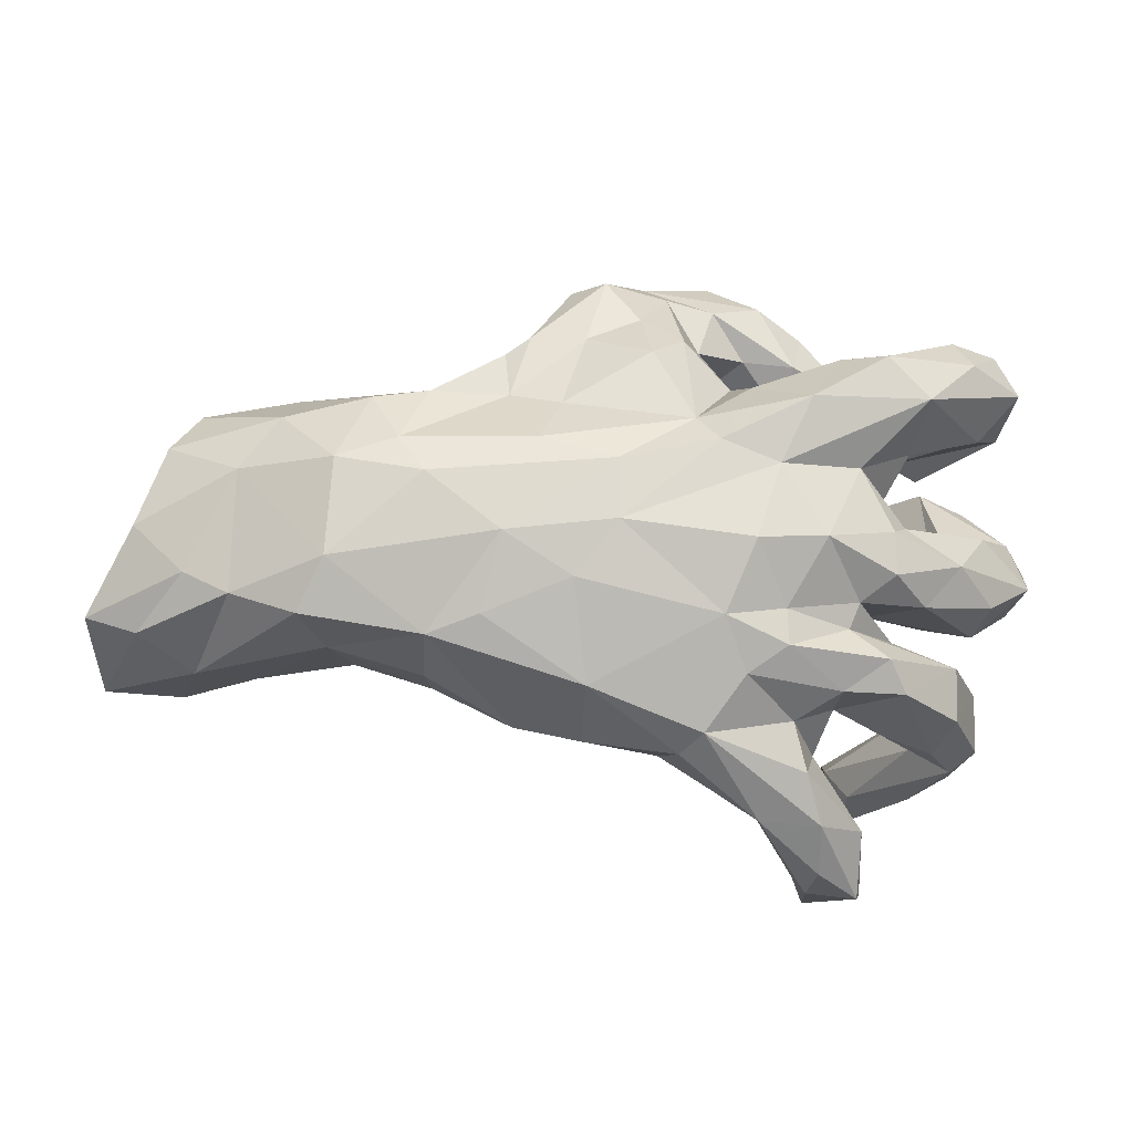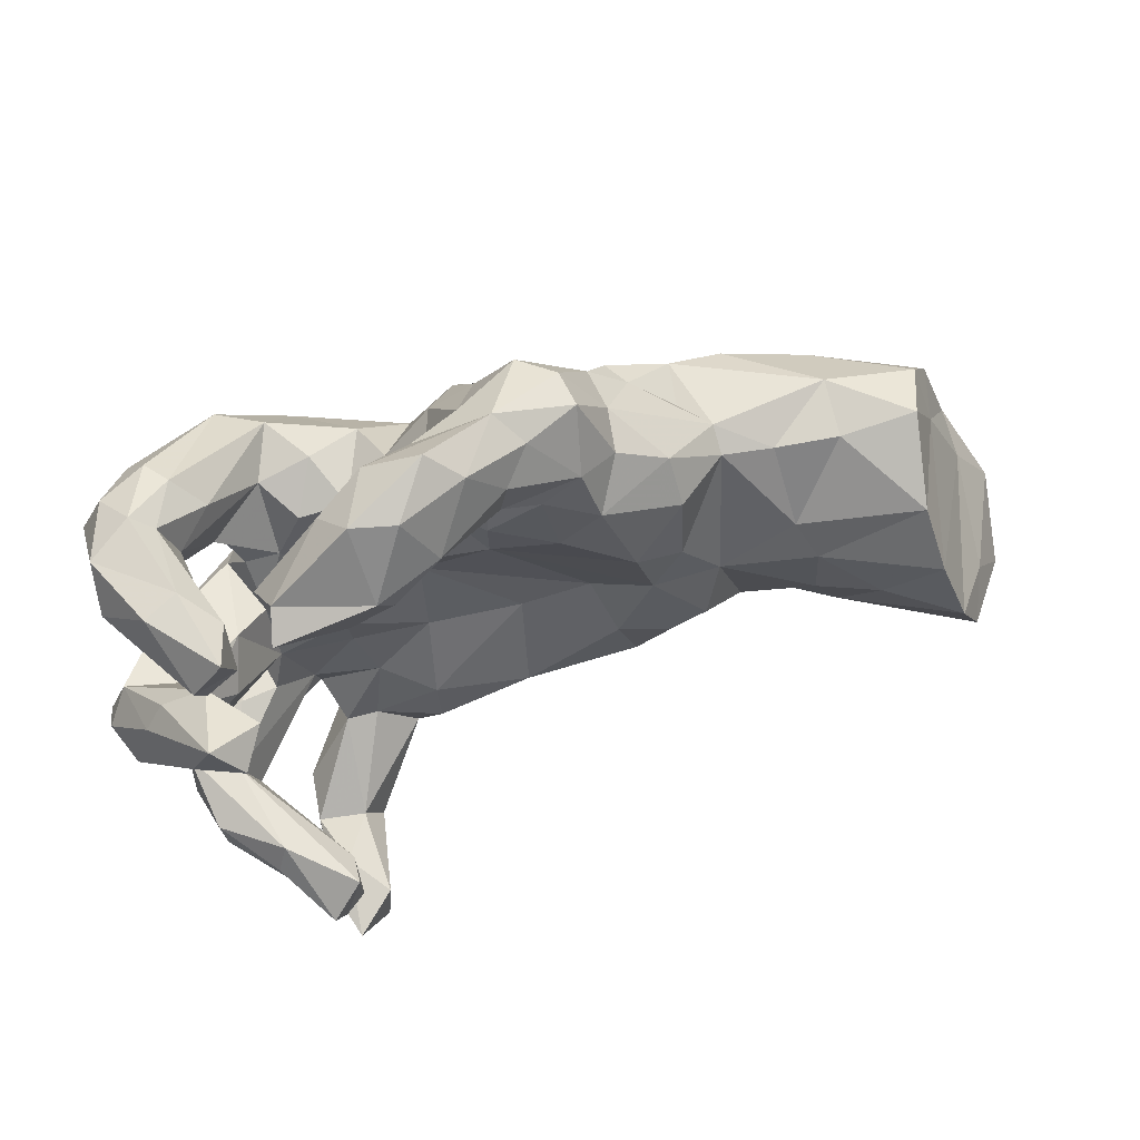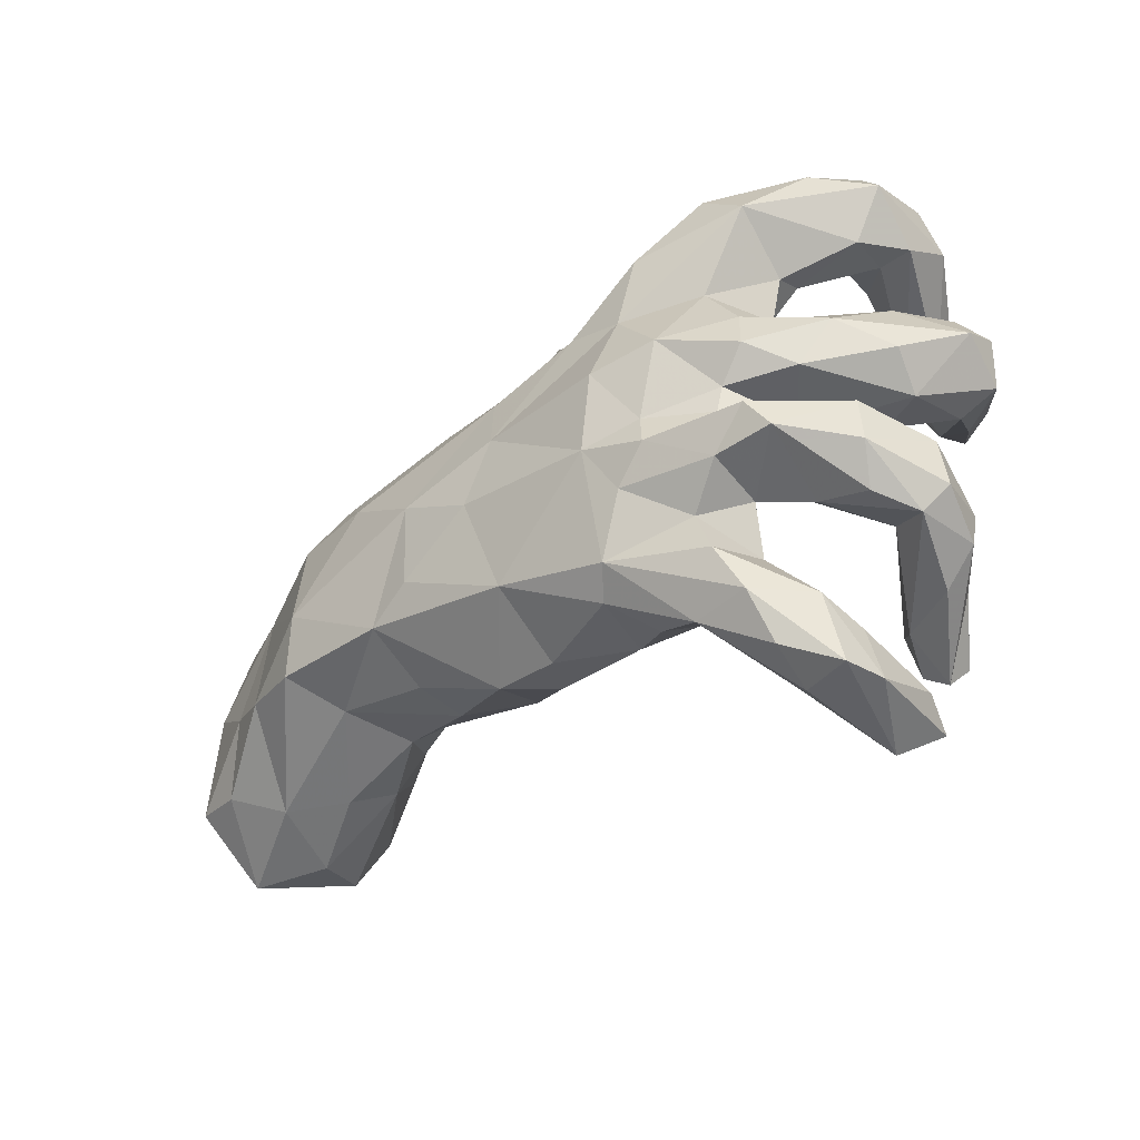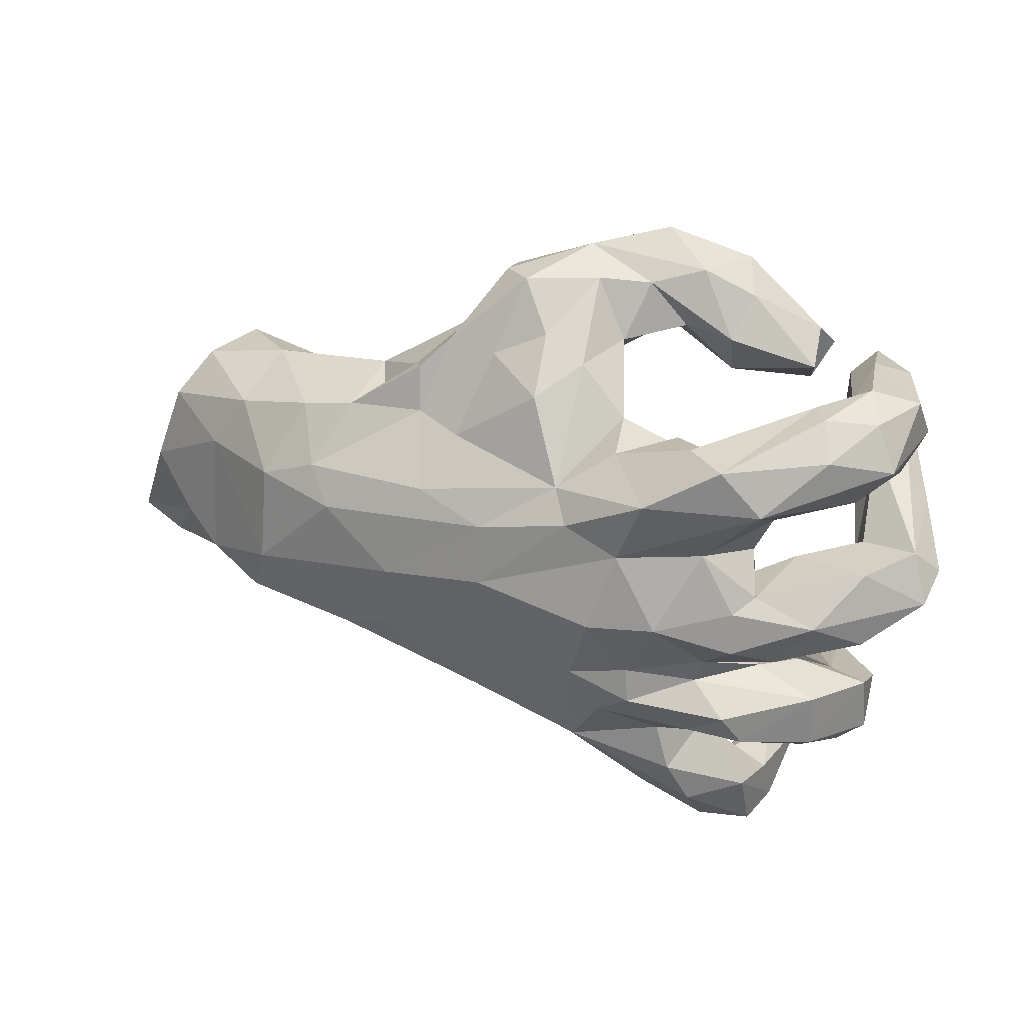
<metadata>
{"format":"obj","ext":"obj","renderer":"f3d","projection":"perspective","resolution":1024,"background":"white","views":[{"elev":-16.7,"azim":-4.4,"up":"+Y"},{"elev":55.2,"azim":159.9,"up":"+Y"},{"elev":-51.6,"azim":37.1,"up":"+Y"},{"elev":23.7,"azim":23.6,"up":"+Y"}]}
</metadata>
<code>
v 0.4629 0.05133 -0.2182
v 0.0135 -0.3333 -0.0185
v 0.1002 -0.1183 0.01056
v 0.3585 -0.4632 -0.2423
v 0.3087 0.07563 0.2058
v 0.4889 0.1966 -0.2034
v -0.3315 -0.1116 -0.1281
v -0.218 -0.3013 0.02423
v 0.4782 0.3122 0.1435
v -0.1158 0.3379 -0.1183
v 0.3621 -0.1812 0.01713
v 0.4277 -0.2564 -0.2319
v -0.4655 -0.1844 -0.05956
v 0.5543 0.1181 -0.1448
v 0.008635 0.4016 -0.1475
v 0.3298 -0.5505 -0.05063
v 0.3627 0.05652 0.1054
v 0.2815 0.2541 0.2059
v 0.4016 0.1255 0.1332
v 0.173 0.3587 -0.0761
v -0.4046 0.1124 0.1956
v 0.546 0.3111 -0.1256
v 0.1039 0.02425 0.02233
v -0.3574 -0.02121 -0.11
v -0.7433 0.1119 -0.0425
v 0.4777 -0.05667 0.133
v 0.6086 -0.06754 -0.1129
v 0.3242 -0.3569 -0.2997
v -0.6585 -0.1192 0.1141
v -0.8189 -0.03381 -0.02843
v 0.2349 0.3522 -0.2422
v 0.4231 -0.1791 0.008799
v 0.5242 0.3336 0.04179
v 0.5138 0.0123 -0.2098
v 0.2236 -0.1268 0.02901
v 0.1994 0.1978 0.05508
v 0.4582 -0.2306 -0.08018
v -0.8157 0.01019 0.03755
v 0.1025 -0.3267 -0.03806
v -0.1451 -0.296 -0.03644
v 0.08692 -0.3947 0.03331
v 0.2798 -0.2738 0.06545
v 0.1353 -0.3845 0.000879
v -0.01717 0.3644 0.0804
v -0.7975 -0.1304 -0.1905
v -0.3563 -0.2281 0.0515
v 0.5233 0.1628 0.09615
v 0.3182 0.2149 0.1271
v 0.1269 -0.2497 0.1887
v 0.2914 -0.2378 0.05476
v -0.6769 0.2287 -0.1
v 0.3731 -0.1678 0.07791
v -0.8896 -0.1267 -0.0195
v 0.1603 -0.45 0.05798
v -0.1062 0.3237 0.09351
v -0.1223 0.4426 -0.003083
v -0.2768 -0.1648 0.1918
v -0.5016 0.08004 0.1906
v 0.07076 0.4703 -0.158
v -0.5989 -0.06168 -0.2179
v 0.2571 0.3473 -0.06388
v 0.4269 -0.3054 -0.0721
v -0.7415 -0.2157 -0.1719
v 0.01225 0.3287 -0.1271
v 0.5842 0.0813 -0.156
v -0.196 0.3401 -0.01236
v -0.3558 0.2123 0.1341
v -0.6732 0.02917 -0.2691
v 0.3742 -0.2715 0.164
v 0.4877 0.1596 -0.1682
v 0.246 -0.04951 0.2553
v -0.006279 0.2811 0.1553
v 0.1885 -0.2172 0.01712
v 0.1885 -0.2098 0.2138
v 0.3851 0.2983 -0.1221
v 0.4861 -0.009185 -0.08249
v 0.2207 0.03557 0.04804
v 0.004409 0.1038 -0.03528
v -0.2367 0.2871 0.1075
v -0.7151 -0.2084 -0.03839
v -0.2291 -0.2272 -0.08449
v 0.4893 0.3079 0.02726
v 0.5294 -0.224 -0.03461
v -0.05093 -0.1003 -0.01792
v -0.07032 -0.02611 0.2451
v 0.348 -0.5335 -0.1232
v -0.1912 -0.1397 -0.09473
v 0.5409 -0.103 0.06163
v 0.2088 -0.3048 0.1166
v -0.3646 0.05101 0.2217
v 0.4325 -0.05497 -0.05472
v -0.7622 -0.1709 -0.2667
v 0.4721 -0.2933 0.0786
v 0.5935 0.3086 0.00197
v -0.415 -0.1638 -0.08022
v 0.08794 0.3435 -0.005376
v -0.0711 0.07246 0.2393
v 0.5076 -0.3327 -0.1459
v -0.4713 0.0724 -0.1348
v 0.3834 -0.3436 -0.3384
v 0.5119 0.189 -0.2926
v -0.1144 -0.2657 0.1608
v -0.6208 -0.2028 -0.0886
v 0.2747 0.1816 0.06688
v 0.2787 0.4135 -0.1121
v -0.2475 -0.04457 0.2337
v -0.5536 -0.1597 0.1535
v 0.3406 -0.4842 -0.3096
v -0.7328 -0.07549 0.07623
v -0.8655 -0.2163 -0.1389
v -0.2723 -0.1512 -0.1152
v 0.4732 -0.2095 0.08487
v 0.4393 0.288 -0.1528
v 0.1858 -0.1526 0.2128
v -0.5867 0.1714 0.1052
v 0.4521 -0.1125 -0.04491
v 0.5367 0.01491 0.04725
v -0.2868 0.06221 -0.1162
v -0.3352 0.2182 0.04596
v 0.1296 0.3764 -0.2127
v 0.2365 -0.04832 0.01076
v -0.2423 -0.01775 -0.11
v -0.04496 -0.2548 -0.06359
v 0.2015 0.4572 -0.08038
v 0.509 0.2406 -0.2244
v -0.3408 -0.2279 -0.03331
v 0.5872 0.233 0.1231
v -0.5163 -0.1037 -0.148
v 0.1234 0.3383 -0.1476
v 0.3241 -0.4281 -0.1954
v 0.05237 0.3259 0.08934
v 0.03797 0.4417 -0.01699
v 0.5362 0.08379 -0.2463
v -0.1375 -0.112 0.2221
v 0.5418 -0.08521 -0.1161
v 0.5977 0.03098 -0.03678
v -0.368 0.2063 -0.05975
v 0.1808 0.4595 -0.1967
v 0.5034 0.02617 -0.05973
v 0.2264 0.17 0.2705
v 0.2896 -0.1712 0.1665
v -0.2804 0.1954 -0.12
v 0.531 -0.3127 -0.04863
v -0.185 0.3144 -0.07644
v -0.7662 0.1378 0.0385
v 0.1083 -0.2514 -0.03562
v 0.3312 -0.2834 -0.3165
v 0.1359 -0.0577 0.268
v 0.4505 0.315 0.1017
v -0.2307 0.213 0.1214
v 0.3316 -0.4529 -0.001246
v 0.2036 -0.3329 0.008286
v -0.03599 0.4413 -0.1084
v 0.2426 0.2775 -0.1189
v 0.4439 -0.3671 -0.1707
v 0.1768 0.06679 0.2499
v 0.5164 -0.2684 -0.1527
v 0.2589 -0.5228 0.01104
v 0.4138 0.1765 0.2489
v -0.5126 -0.07922 0.1945
v 0.2778 -0.2685 0.1644
v 0.3515 -0.008509 0.05237
v 0.362 -0.3068 0.0339
v 0.3116 0.09659 0.07449
v -0.5079 -0.1867 0.05736
v 0.428 0.1601 -0.2508
v 0.485 -0.3468 -0.04258
v 0.3062 -0.1303 0.1737
v 0.08996 -0.1677 0.2279
v -0.4525 0.1978 -0.06866
v 0.6322 -0.008895 -0.07363
v 0.4666 0.13 -0.3076
v 0.2051 0.3183 -0.2268
v 0.36 -0.09249 0.2002
v 0.347 -0.2228 0.19
v 0.3244 -0.3038 -0.2587
v 0.003514 0.4821 -0.07146
v 0.459 0.26 -0.04893
v -0.1505 0.1914 0.1517
v 0.1256 0.2431 0.08954
v 0.2548 -0.4591 0.07316
v 0.4059 0.1536 0.08809
v -0.4459 0.1987 0.1354
v -0.1999 0.1075 -0.1401
v 0.3535 -0.3556 -0.2163
v 0.4447 -0.3034 -0.2414
v -0.06958 0.4436 0.04168
v -0.2702 0.2697 -0.08229
v 0.4378 0.2219 -0.1927
v 0.2703 0.2656 -0.2075
v -0.8062 -0.1558 0.003245
v 0.388 0.3098 -0.2318
v 0.5735 0.1929 0.01775
v 0.3586 -0.3816 -0.314
v 0.05346 0.1514 0.2064
v -0.5664 -0.1735 -0.141
v 0.2726 -0.4598 -0.2569
v 0.2798 -0.5259 -0.2627
v 0.08621 0.1051 0.246
v -0.111 -0.3235 0.03232
v 0.1191 0.4343 -0.0477
v 0.01316 0.1839 -0.05611
v 0.5991 0.2429 -0.05016
v 0.233 -0.5113 -0.08343
v 0.3425 -0.1144 0.03247
v 0.6239 -0.04838 -0.01652
v -0.2615 0.2764 0.07149
v -0.1434 0.2465 -0.1317
v 0.4046 0.2662 0.07439
v 0.06575 -0.3325 0.1468
v -0.7145 -0.08585 -0.2911
v -0.3592 -0.1919 0.1659
v 0.5548 0.3032 0.1083
v 0.2344 0.2404 0.1298
v 0.4162 -0.1258 0.136
v 0.255 -0.3366 0.01321
v 0.2517 -0.5392 -0.07222
v 0.03293 -0.3559 0.09965
v 0.1453 0.2148 0.1761
v -0.564 0.2363 0.002246
v 0.007503 0.2755 -0.05188
v 0.3599 0.2548 -0.1956
v -0.1564 -0.04619 -0.05308
v 0.08153 0.2083 -0.000323
v -0.1287 0.4353 -0.06221
v -0.5552 0.2047 -0.08769
v 0.2695 -0.4559 -0.1047
v 0.5227 -0.1329 -0.008943
v -0.6543 0.1282 -0.2153
v 0.3453 -0.4597 -0.08765
v 0.3487 0.2435 0.2559
v 0.2283 -0.3837 0.1106
v -0.1889 0.1118 0.2154
v 0.1221 0.5096 -0.1277
v 0.442 -0.3332 0.02428
v 0.374 0.3472 -0.1882
v -0.6525 0.08449 0.1063
v 0.5206 0.1885 0.02132
v -0.368 0.2357 -0.02068
v 0.3598 -0.023 0.1981
v -0.0535 0.3005 -0.119
v -0.1944 0.3326 0.07004
v 0.5004 0.2587 0.1875
v -0.5009 0.01403 -0.1682
v 0.4638 0.3037 -0.2335
v -0.7185 0.2089 -0.007953
v 0.491 0.3259 -0.1049
v 0.4622 0.2341 0.02804
v 0.385 -0.004985 0.1571
v -0.08222 0.1856 -0.1169
v 0.2501 0.4592 -0.1769
v 0.4076 0.009948 0.007416
f 43 41 2
f 93 112 69
f 3 73 146
f 52 11 205
f 205 11 50
f 16 181 158
f 16 151 181
f 181 151 232
f 204 54 43
f 232 151 216
f 43 2 39
f 235 69 163
f 42 216 73
f 73 216 152
f 43 39 152
f 152 39 146
f 123 39 2
f 146 39 123
f 50 163 42
f 73 152 146
f 84 146 123
f 112 32 52
f 228 205 116
f 52 32 11
f 88 26 215
f 88 215 228
f 205 121 162
f 121 205 35
f 88 206 26
f 26 206 117
f 26 117 249
f 252 205 162
f 249 117 252
f 212 107 165
f 46 212 165
f 233 150 21
f 237 115 145
f 58 115 237
f 58 183 115
f 58 21 183
f 90 21 58
f 21 67 183
f 233 21 90
f 106 97 90
f 97 233 90
f 237 145 38
f 160 90 58
f 109 237 38
f 29 160 237
f 160 58 237
f 106 90 160
f 29 237 109
f 212 106 160
f 191 29 109
f 107 160 29
f 212 160 107
f 57 106 212
f 168 52 205
f 141 52 168
f 215 168 205
f 7 95 24
f 7 111 95
f 122 111 7
f 3 146 84
f 50 73 35
f 205 50 35
f 112 52 141
f 69 112 175
f 30 211 45
f 196 92 211
f 211 60 196
f 60 128 196
f 111 81 95
f 81 126 95
f 87 81 111
f 123 81 87
f 84 123 87
f 50 42 73
f 42 161 89
f 42 69 161
f 163 69 42
f 235 93 69
f 211 92 45
f 40 8 81
f 123 40 81
f 123 2 40
f 216 42 89
f 2 200 40
f 41 218 2
f 92 196 63
f 2 218 200
f 226 99 229
f 170 99 226
f 130 4 108
f 197 130 108
f 98 155 194
f 155 185 194
f 185 176 28
f 186 157 98
f 157 186 12
f 37 12 147
f 37 147 176
f 135 34 27
f 133 65 27
f 133 27 34
f 172 34 1
f 65 133 101
f 133 34 172
f 1 166 172
f 14 65 101
f 14 101 70
f 166 101 172
f 101 166 70
f 125 6 189
f 245 125 189
f 22 125 245
f 108 86 198
f 108 4 86
f 197 108 198
f 194 185 28
f 186 98 194
f 100 186 194
f 100 194 147
f 147 194 28
f 147 28 176
f 186 100 12
f 12 100 147
f 101 133 172
f 137 99 170
f 137 24 99
f 118 24 137
f 26 249 240
f 229 68 25
f 174 26 240
f 215 26 174
f 215 174 168
f 24 95 128
f 112 141 175
f 128 13 196
f 128 95 13
f 69 175 161
f 45 92 110
f 196 103 63
f 196 13 103
f 126 81 8
f 92 63 110
f 40 200 8
f 232 89 210
f 181 232 210
f 240 249 5
f 95 126 13
f 49 74 169
f 161 74 49
f 161 175 74
f 103 80 63
f 103 165 80
f 13 165 103
f 126 165 13
f 126 8 46
f 49 169 210
f 89 49 210
f 89 161 49
f 63 80 110
f 200 102 8
f 218 102 200
f 102 218 210
f 79 242 207
f 150 242 79
f 150 55 242
f 72 55 179
f 140 18 219
f 140 231 18
f 159 231 140
f 156 159 140
f 67 239 220
f 119 239 67
f 179 55 150
f 179 195 72
f 126 46 165
f 210 169 102
f 158 181 54
f 132 201 177
f 136 65 14
f 82 247 113
f 198 204 197
f 230 86 4
f 230 4 130
f 227 130 197
f 204 227 197
f 98 143 167
f 98 167 155
f 167 185 155
f 185 62 176
f 143 98 157
f 62 37 176
f 143 157 83
f 83 157 12
f 206 27 171
f 34 135 1
f 135 76 1
f 27 65 171
f 136 171 65
f 1 76 166
f 70 166 76
f 203 6 125
f 192 222 190
f 203 125 22
f 247 22 245
f 113 247 245
f 189 113 245
f 236 222 192
f 192 31 236
f 192 190 31
f 31 190 173
f 236 31 251
f 177 153 225
f 131 96 132
f 96 201 132
f 225 10 144
f 225 153 10
f 149 82 209
f 9 33 149
f 213 33 9
f 243 213 9
f 127 213 243
f 10 208 144
f 96 221 129
f 96 224 221
f 209 248 48
f 144 208 188
f 208 142 188
f 224 202 221
f 248 182 48
f 47 19 182
f 202 224 78
f 36 77 224
f 104 77 36
f 104 164 77
f 184 118 142
f 250 78 184
f 250 202 78
f 78 224 77
f 77 23 78
f 199 140 195
f 140 219 195
f 51 25 246
f 220 51 246
f 156 140 199
f 71 156 148
f 71 5 156
f 169 114 148
f 114 71 148
f 30 45 53
f 191 53 110
f 45 110 53
f 8 212 46
f 8 102 212
f 110 80 191
f 183 67 220
f 67 207 119
f 79 207 67
f 169 134 102
f 232 216 89
f 43 54 41
f 54 218 41
f 208 184 142
f 221 202 241
f 96 20 201
f 201 124 177
f 217 158 54
f 241 250 208
f 250 184 208
f 193 47 238
f 238 47 182
f 238 182 248
f 241 202 250
f 193 127 47
f 238 248 178
f 178 248 82
f 82 248 209
f 129 221 64
f 64 221 241
f 64 241 10
f 208 10 241
f 127 94 213
f 213 94 33
f 149 33 82
f 154 61 20
f 20 96 129
f 15 64 10
f 153 15 10
f 61 105 124
f 20 61 201
f 201 61 124
f 153 59 15
f 124 234 177
f 177 234 59
f 153 177 59
f 86 151 16
f 16 158 217
f 217 54 204
f 152 227 43
f 227 204 43
f 216 151 230
f 230 227 216
f 216 227 152
f 167 93 235
f 167 235 163
f 83 93 143
f 50 62 163
f 112 93 83
f 112 83 32
f 37 11 32
f 11 37 50
f 56 177 225
f 187 177 56
f 132 177 187
f 66 225 144
f 56 225 66
f 131 132 44
f 231 9 149
f 231 243 9
f 66 144 188
f 96 180 224
f 131 180 96
f 18 209 48
f 149 209 18
f 159 127 243
f 36 224 180
f 214 104 36
f 48 214 18
f 48 104 214
f 48 164 104
f 47 127 159
f 142 118 137
f 142 137 188
f 239 188 137
f 48 182 164
f 19 164 182
f 47 159 19
f 249 17 5
f 19 5 17
f 219 36 180
f 19 159 5
f 86 16 198
f 120 59 138
f 31 120 138
f 138 251 31
f 105 236 251
f 75 236 105
f 173 129 120
f 31 173 120
f 222 236 75
f 178 82 113
f 22 247 94
f 94 203 22
f 173 190 129
f 154 190 222
f 222 75 154
f 189 178 113
f 203 193 6
f 193 238 189
f 193 189 6
f 136 14 70
f 139 70 76
f 136 70 139
f 228 215 205
f 76 135 91
f 206 171 136
f 135 116 91
f 135 228 116
f 27 228 135
f 206 228 27
f 37 83 12
f 32 83 37
f 167 143 93
f 167 62 185
f 167 163 62
f 37 62 50
f 164 162 77
f 164 17 162
f 19 17 164
f 109 38 53
f 80 165 107
f 107 29 80
f 80 29 191
f 102 57 212
f 109 53 191
f 102 134 57
f 134 106 57
f 30 53 38
f 148 85 169
f 169 85 134
f 134 85 106
f 145 25 38
f 38 25 30
f 148 156 85
f 106 85 97
f 156 199 85
f 85 199 97
f 145 115 246
f 145 246 25
f 195 97 199
f 97 195 233
f 233 195 179
f 233 179 150
f 21 150 67
f 183 220 115
f 220 246 115
f 150 79 67
f 184 122 118
f 184 78 122
f 78 23 223
f 162 121 77
f 17 249 162
f 249 252 162
f 244 68 229
f 229 99 244
f 24 244 99
f 122 24 118
f 78 223 122
f 23 84 223
f 84 23 3
f 121 3 23
f 35 3 121
f 30 68 211
f 68 60 211
f 244 60 68
f 244 128 60
f 244 24 128
f 122 7 24
f 223 87 122
f 84 87 223
f 35 73 3
f 87 111 122
f 25 68 30
f 230 130 227
f 230 151 86
f 198 217 204
f 16 217 198
f 138 59 234
f 251 138 234
f 234 124 251
f 124 105 251
f 59 120 15
f 75 105 61
f 15 120 64
f 129 64 120
f 129 154 20
f 33 247 82
f 33 94 247
f 94 127 203
f 190 154 129
f 154 75 61
f 238 178 189
f 127 193 203
f 139 76 252
f 117 139 252
f 117 136 139
f 206 136 117
f 76 91 252
f 91 205 252
f 91 116 205
f 206 88 228
f 54 210 218
f 181 210 54
f 56 66 242
f 242 187 56
f 74 114 169
f 5 159 156
f 119 207 239
f 219 180 195
f 195 131 72
f 55 72 44
f 141 168 114
f 74 175 141
f 141 114 74
f 168 174 71
f 114 168 71
f 174 240 71
f 240 5 71
f 226 229 51
f 51 229 25
f 239 137 170
f 220 239 170
f 220 170 226
f 220 226 51
f 18 214 219
f 219 214 36
f 180 131 195
f 207 66 239
f 239 66 188
f 159 243 231
f 231 149 18
f 131 44 72
f 207 242 66
f 132 187 44
f 55 44 187
f 55 187 242
f 77 121 23

</code>
